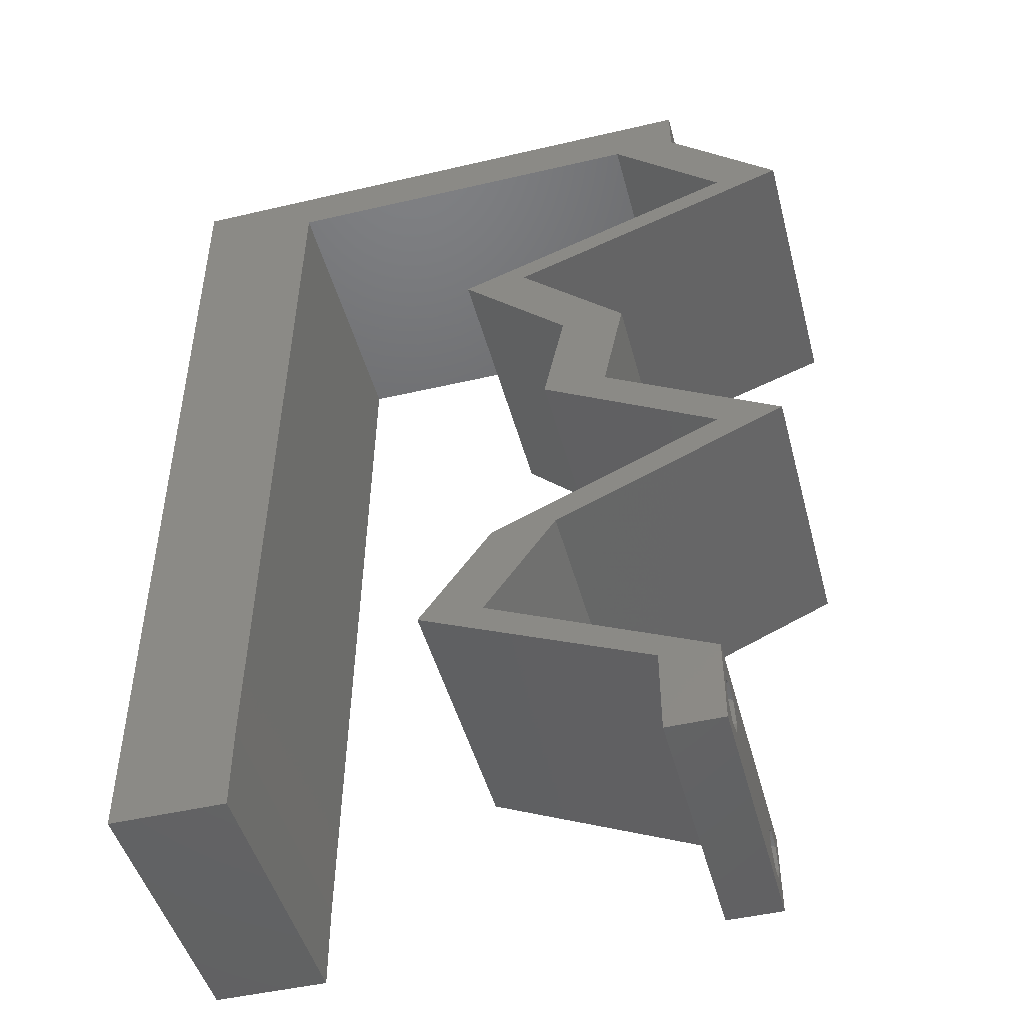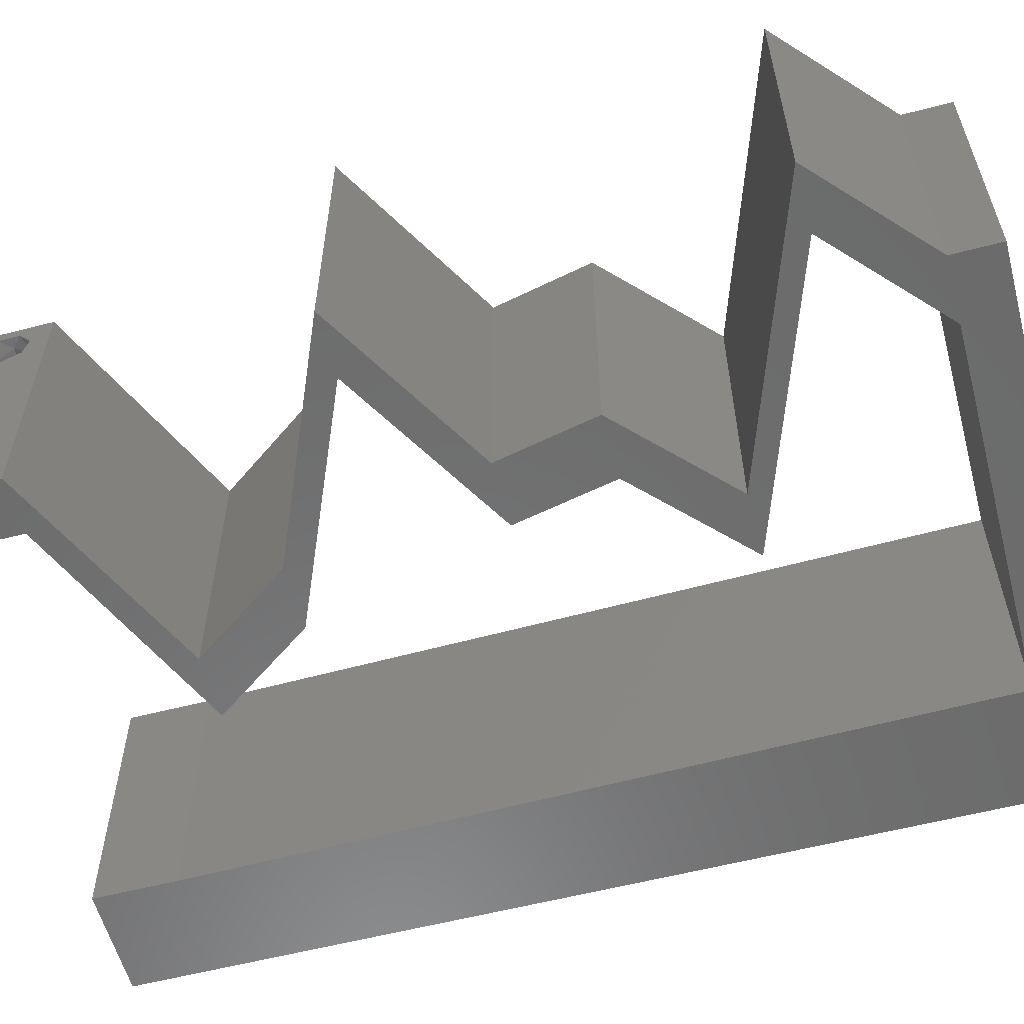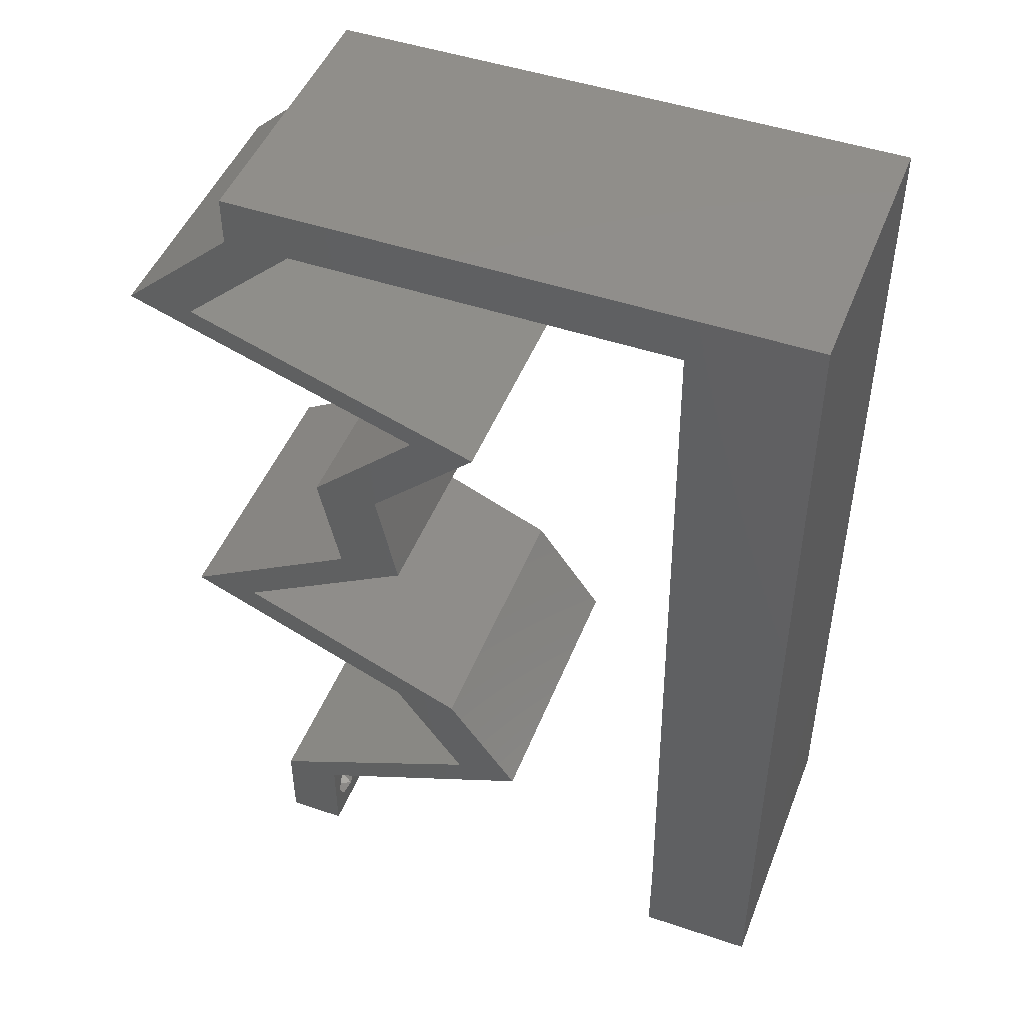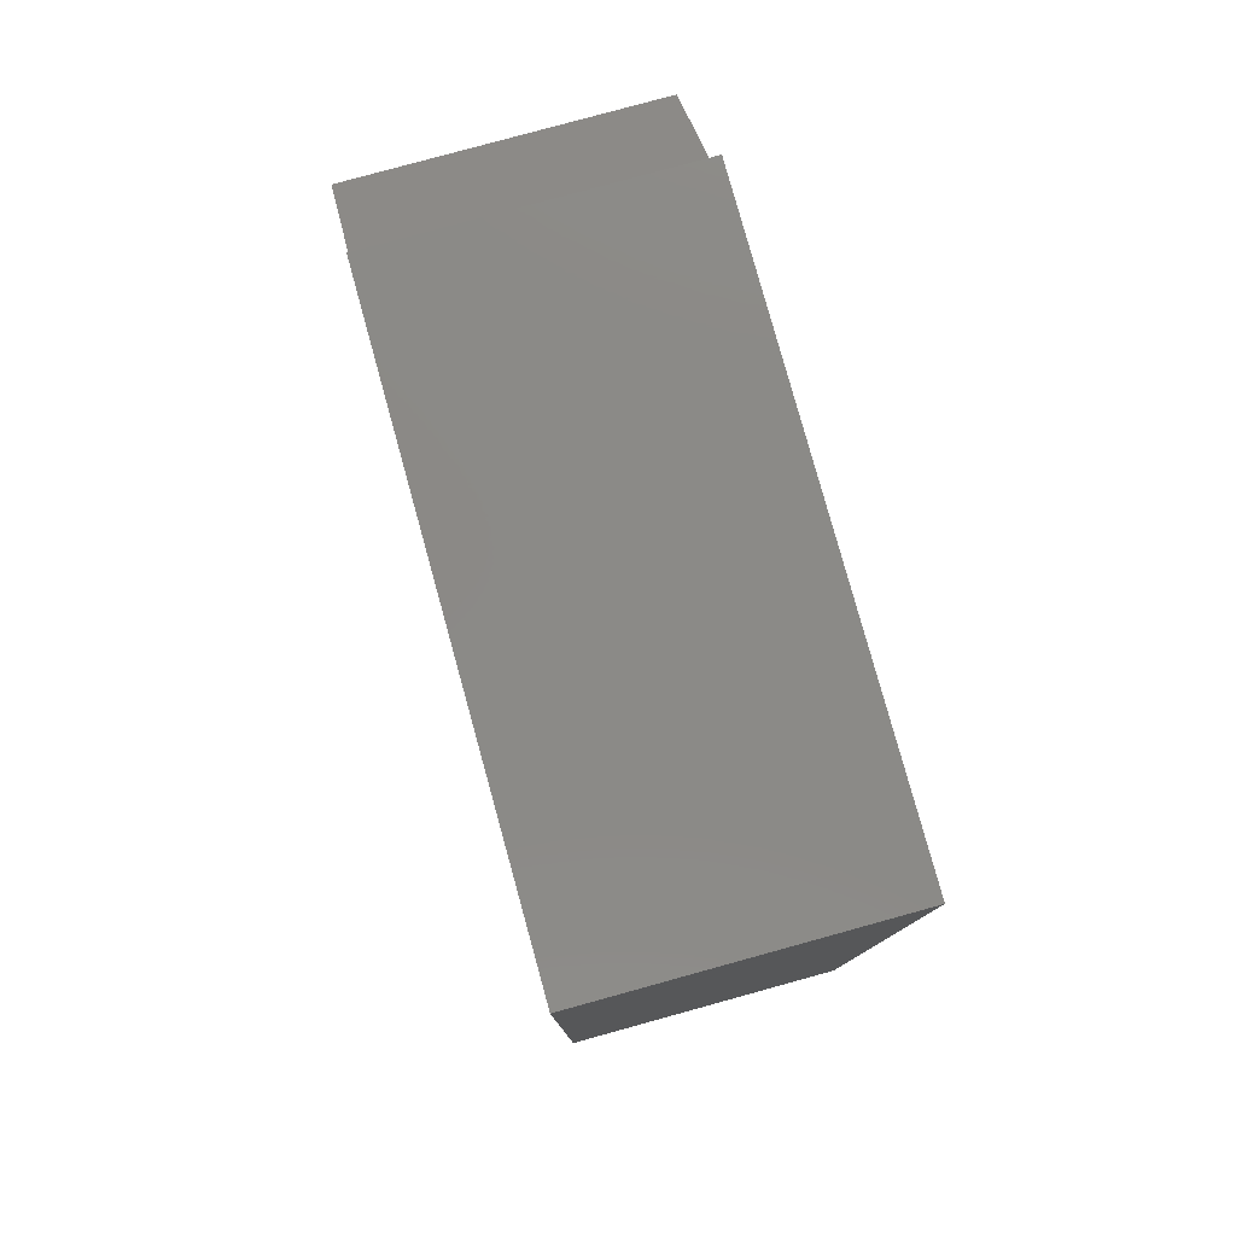
<metadata>
{"format":"stl","ext":"stl","renderer":"f3d","projection":"perspective","resolution":1024,"background":"white","views":[{"elev":-47.2,"azim":14.8,"up":"+Y"},{"elev":-58.1,"azim":105.0,"up":"+Z"},{"elev":47.3,"azim":-159.1,"up":"+Y"},{"elev":79.4,"azim":-105.4,"up":"+Y"}]}
</metadata>
<code>
# stl→obj: 266 verts, 536 faces
v 0.04 0 0.01
v 0.04 -0.006 0.01
v 0.04 -0.003738 0.003932
v 0.04 -0.003 0.0159
v 0.04 -0.004657 0.002778
v 0.04 -0.006 0
v 0.04 -0.004329 0.00134
v 0.04 -0.001671 0.00134
v 0.04 0 0
v 0.04 -0.001343 0.002778
v 0.04 -0.003 0.0007
v 0.04 -0.002262 0.01913
v 0.04 -0.001343 0.01798
v 0.04 0 0.02
v 0.04 -0.004657 0.01798
v 0.04 -0.003738 0.01913
v 0.04 -0.006 0.02
v 0.04 -0.001671 0.01654
v 0.04 -0.004329 0.01654
v 0.04 -0.002262 0.003932
v 0.036 -0.006 0.01
v 0.036 0 0.01
v 0.036 -0.003738 0.003932
v 0.036 -0.003 0.0159
v 0.036 -0.004329 0.00134
v 0.036 -0.006 0
v 0.036 -0.004657 0.002778
v 0.036 -0.001343 0.002778
v 0.036 0 0
v 0.036 -0.001671 0.00134
v 0.036 -0.003 0.0007
v 0.036 -0.001343 0.01798
v 0.036 -0.002262 0.01913
v 0.036 0 0.02
v 0.036 -0.003738 0.01913
v 0.036 -0.004657 0.01798
v 0.036 -0.006 0.02
v 0.036 -0.004329 0.01654
v 0.036 -0.001671 0.01654
v 0.036 -0.002262 0.003932
v 0 0.036 0.02
v 0 0.024 0.02
v 0.004589 0.02877 0.02
v 0.008 0 0.02
v 0 0 0.02
v 0.004 -0.003 0.02
v 0 -0.006 0.02
v 0.008 -0.006 0.02
v 0 0.06 0.02
v 0 0.048 0.02
v 0.004754 0.05206 0.02
v 0.004042 0.005831 0.02
v 0.008168 0.01132 0.02
v 0 0.012 0.02
v 0.008504 0.03397 0.02
v 0.008336 0.02265 0.02
v 0.004529 0.01704 0.02
v 0.03549 0.05662 0.02
v 0.04 0.05662 0.02
v 0.04 0.06 0.02
v 0.038 -0.003 0.02
v 0.008672 0.0453 0.02
v 0.0433 0.04954 0.02
v 0.0478 0.04954 0.02
v 0.03765 0.04601 0.02
v 0.0275 0.04247 0.02
v 0.03314 0.04601 0.02
v 0.02299 0.04247 0.02
v 0.04134 0.02123 0.02
v 0.03773 0.01769 0.02
v 0.04585 0.02123 0.02
v 0.03322 0.01769 0.02
v 0.0251 0.01416 0.02
v 0.02961 0.01416 0.02
v 0.02802 0.003539 0.02
v 0.02456 0.007078 0.02
v 0.02005 0.007078 0.02
v 0.03228 0.003539 0.02
v 0.00884 0.05662 0.02
v 0.01 0.06 0.02
v 0.03 0.06 0.02
v 0.03051 0.03539 0.02
v 0.03502 0.03539 0.02
v 0.03351 0.02831 0.02
v 0.029 0.02831 0.02
v 0.03517 0.02477 0.02
v 0.03968 0.02477 0.02
v 0.02661 0.05662 0.02
v 0.01772 0.05662 0.02
v 0.02 0.06 0.02
v 0 -0.006 0.01
v 0 -0.003 0.015
v 0 0 0.01
v 0 -0.006 0
v 0 -0.003 0.005
v 0 0 0
v 0.004 -0.006 0.015
v 0.008 -0.006 0.01
v 0.004 -0.006 0.005
v 0.008 -0.006 0
v 0 0.009 0.0114
v 0 0.06 0
v 0 0.051 0.0086
v 0 0.06 0.01
v 0 0.048 0
v 0 0.0415 0.009767
v 0 0.03 0.01
v 0 0.036 0
v 0 0.024 0
v 0 0.0185 0.01023
v 0 0.012 0
v 0 0.005337 0.005128
v 0 0.05466 0.01487
v 0.004589 0.02877 0
v 0.008 0 0
v 0.004 -0.003 0
v 0.004754 0.05206 0
v 0.004042 0.005831 0
v 0.008168 0.01132 0
v 0.008504 0.03397 0
v 0.008336 0.02265 0
v 0.004529 0.01704 0
v 0.03549 0.05662 0
v 0.04 0.06 0
v 0.04 0.05662 0
v 0.038 -0.003 0
v 0.008672 0.0453 0
v 0.0433 0.04954 0
v 0.0478 0.04954 0
v 0.03765 0.04601 0
v 0.0275 0.04247 0
v 0.02299 0.04247 0
v 0.03314 0.04601 0
v 0.04134 0.02123 0
v 0.04585 0.02123 0
v 0.03773 0.01769 0
v 0.03322 0.01769 0
v 0.02961 0.01416 0
v 0.0251 0.01416 0
v 0.02802 0.003539 0
v 0.02005 0.007078 0
v 0.02456 0.007078 0
v 0.03228 0.003539 0
v 0.00884 0.05662 0
v 0.01 0.06 0
v 0.03 0.06 0
v 0.03051 0.03539 0
v 0.03502 0.03539 0
v 0.03351 0.02831 0
v 0.029 0.02831 0
v 0.03517 0.02477 0
v 0.03968 0.02477 0
v 0.02661 0.05662 0
v 0.01772 0.05662 0
v 0.02 0.06 0
v 0.008 0 0.01
v 0.008 -0.003 0.015
v 0.008 -0.003 0.005
v 0.015 0.06 0.01134
v 0.025 0.06 0.008977
v 0.006575 0.06 0.007337
v 0.03344 0.06 0.01273
v 0.04 0.06 0.01
v 0.03407 0.06 0.005945
v 0.005798 0.06 0.01422
v 0.04 0.05662 0.01
v 0.0439 0.05308 0.005494
v 0.0439 0.05308 0.01448
v 0.0478 0.04954 0.01
v 0.04002 0.04683 0.01191
v 0.03441 0.04488 0.007417
v 0.0275 0.04247 0.01
v 0.04273 0.04778 0.005
v 0.03337 0.04451 0.01394
v 0.03126 0.03893 0.005
v 0.03126 0.03893 0.015
v 0.03502 0.03539 0.01
v 0.03427 0.03185 0.015
v 0.03351 0.02831 0.01
v 0.03427 0.03185 0.005
v 0.03968 0.02477 0.008707
v 0.04585 0.02123 0.01
v 0.03758 0.02598 0.01469
v 0.04153 0.02371 0.01474
v 0.03654 0.01717 0.007769
v 0.02961 0.01416 0.01
v 0.0402 0.01877 0.01397
v 0.03475 0.0164 0.01426
v 0.02708 0.01062 0.015
v 0.02456 0.007078 0.01
v 0.02708 0.01062 0.005
v 0.03309 0.003167 0.007848
v 0.0301 0.004538 0.01391
v 0.03511 0.002243 0.01431
v 0.02908 0.00307 0.007798
v 0.02005 0.007078 0.01
v 0.02552 0.004651 0.01358
v 0.02417 0.00525 0.00506
v 0.03092 0.002252 0.01428
v 0.02258 0.01062 0.015
v 0.0251 0.01416 0.01
v 0.02258 0.01062 0.005
v 0.03442 0.01821 0.007769
v 0.04134 0.02123 0.01
v 0.03075 0.01662 0.01397
v 0.0362 0.01899 0.01426
v 0.03517 0.02477 0.008707
v 0.029 0.02831 0.01
v 0.03727 0.02357 0.01469
v 0.03332 0.02583 0.01474
v 0.02976 0.03185 0.015
v 0.03051 0.03539 0.01
v 0.02976 0.03185 0.005
v 0.02675 0.03893 0.005
v 0.02675 0.03893 0.015
v 0.02299 0.04247 0.01
v 0.03077 0.04518 0.01191
v 0.03638 0.04713 0.007417
v 0.0433 0.04954 0.01
v 0.03742 0.0475 0.01394
v 0.02806 0.04424 0.005
v 0.03939 0.05308 0.005494
v 0.03939 0.05308 0.01448
v 0.03549 0.05662 0.01
v 0.02886 0.05662 0.007186
v 0.02236 0.05662 0.01277
v 0.00884 0.05662 0.01
v 0.01521 0.05662 0.01363
v 0.01568 0.05662 0.00686
v 0.02976 0.05662 0.01399
v 0.02217 0.05662 0.005352
v 0.008126 0.008514 0.01177
v 0.008714 0.04811 0.01177
v 0.00842 0.02831 0.01006
v 0.008581 0.03916 0.01031
v 0.008259 0.01746 0.01031
v 0.008766 0.05166 0.005442
v 0.0375 -0.003738 0.01607
v 0.0385 -0.002262 0.01607
v 0.03888 -0.003738 0.01607
v 0.03712 -0.002262 0.01607
v 0.03873 -0.001671 0.01866
v 0.03727 -0.001343 0.01722
v 0.03875 -0.001343 0.01722
v 0.03725 -0.001671 0.01866
v 0.03873 -0.004657 0.01722
v 0.03727 -0.004329 0.01866
v 0.03875 -0.004329 0.01866
v 0.03725 -0.004657 0.01722
v 0.03802 -0.003011 0.0193
v 0.03687 -0.002995 0.0193
v 0.03916 -0.003 0.0193
v 0.038 -0.003744 0.0008712
v 0.03727 -0.002262 0.0008684
v 0.03874 -0.002242 0.0008785
v 0.03914 -0.003734 0.0008667
v 0.03873 -0.001343 0.002022
v 0.03727 -0.001671 0.00346
v 0.03725 -0.001343 0.002022
v 0.03727 -0.004329 0.00346
v 0.03873 -0.003 0.0041
v 0.03875 -0.004329 0.00346
v 0.03875 -0.001671 0.00346
v 0.03725 -0.003 0.0041
v 0.03739 -0.004655 0.002013
v 0.03882 -0.004657 0.002022
f 1 2 3
f 1 4 2
f 5 6 7
f 8 9 10
f 8 11 9
f 6 11 7
f 12 13 14
f 15 16 17
f 16 14 17
f 12 14 16
f 6 9 11
f 5 2 6
f 14 18 1
f 13 18 14
f 2 19 17
f 19 15 17
f 9 1 10
f 1 18 4
f 4 19 2
f 20 1 3
f 10 1 20
f 3 2 5
f 21 22 23
f 24 22 21
f 25 26 27
f 28 29 30
f 30 29 31
f 31 26 25
f 32 33 34
f 35 36 37
f 37 34 35
f 37 36 38
f 35 34 33
f 34 39 32
f 29 26 31
f 27 26 21
f 37 38 21
f 34 22 39
f 22 29 28
f 21 38 24
f 39 22 24
f 21 23 27
f 23 22 40
f 40 22 28
f 41 42 43
f 44 45 46
f 47 48 46
f 49 50 51
f 45 44 52
f 53 54 52
f 55 41 43
f 56 42 57
f 58 59 60
f 37 17 61
f 50 62 51
f 48 44 46
f 45 47 46
f 54 53 57
f 14 34 61
f 42 56 43
f 54 45 52
f 59 58 63
f 64 63 65
f 66 67 68
f 67 66 65
f 69 70 71
f 72 73 74
f 70 72 74
f 75 76 77
f 75 78 76
f 17 14 61
f 14 78 34
f 34 37 61
f 78 75 34
f 70 69 72
f 65 63 67
f 62 79 51
f 44 53 52
f 42 54 57
f 56 55 43
f 53 56 57
f 79 80 49
f 79 49 51
f 81 58 60
f 59 63 64
f 82 83 66
f 68 82 66
f 83 82 84
f 82 85 84
f 84 85 86
f 87 84 86
f 87 69 71
f 73 76 74
f 76 73 77
f 87 86 69
f 58 81 88
f 80 79 89
f 50 41 62
f 41 55 62
f 90 80 89
f 81 90 88
f 88 90 89
f 91 92 93
f 45 92 47
f 94 95 96
f 93 95 91
f 47 92 91
f 93 92 45
f 91 95 94
f 96 95 93
f 48 97 98
f 91 97 47
f 94 99 91
f 98 99 100
f 47 97 48
f 98 97 91
f 100 99 94
f 91 99 98
f 45 101 93
f 102 103 104
f 105 103 102
f 54 101 45
f 106 107 41
f 108 107 106
f 108 106 105
f 41 107 42
f 109 107 108
f 110 107 109
f 42 110 54
f 50 106 41
f 111 110 109
f 42 107 110
f 96 112 111
f 49 113 50
f 50 103 106
f 111 101 110
f 111 112 101
f 50 113 103
f 110 101 54
f 106 103 105
f 104 113 49
f 93 112 96
f 101 112 93
f 103 113 104
f 108 114 109
f 115 116 96
f 94 116 100
f 102 117 105
f 96 118 115
f 119 118 111
f 120 114 108
f 121 122 109
f 123 124 125
f 26 126 6
f 105 117 127
f 100 116 115
f 96 116 94
f 111 122 119
f 9 126 29
f 109 114 121
f 111 118 96
f 125 128 123
f 128 129 130
f 131 132 133
f 133 130 131
f 134 135 136
f 137 138 139
f 136 138 137
f 140 141 142
f 140 142 143
f 6 126 9
f 9 29 143
f 29 126 26
f 143 29 140
f 136 137 134
f 130 133 128
f 127 117 144
f 115 118 119
f 109 122 111
f 121 114 120
f 119 122 121
f 102 145 144
f 144 117 102
f 146 124 123
f 125 129 128
f 147 131 148
f 132 131 147
f 147 148 149
f 147 149 150
f 149 151 150
f 152 151 149
f 152 135 134
f 138 142 139
f 142 141 139
f 152 134 151
f 123 153 146
f 145 154 144
f 105 127 108
f 127 120 108
f 155 154 145
f 146 153 155
f 153 154 155
f 156 157 98
f 48 157 44
f 115 158 100
f 98 158 156
f 44 157 156
f 98 157 48
f 100 158 98
f 156 158 115
f 145 159 155
f 81 160 90
f 159 160 155
f 90 160 159
f 145 161 159
f 81 162 160
f 155 160 146
f 90 159 80
f 102 161 145
f 104 161 102
f 60 162 81
f 163 162 60
f 160 164 146
f 159 165 80
f 162 164 160
f 161 165 159
f 146 164 124
f 124 164 163
f 49 165 104
f 80 165 49
f 104 165 161
f 163 164 162
f 163 60 59
f 166 163 59
f 125 124 163
f 125 163 166
f 125 167 129
f 64 168 59
f 59 168 166
f 169 168 64
f 168 167 166
f 169 167 168
f 166 167 125
f 129 167 169
f 64 170 169
f 65 170 64
f 130 171 131
f 131 171 172
f 129 173 130
f 66 174 65
f 172 174 66
f 169 173 129
f 130 173 171
f 171 173 170
f 174 170 65
f 170 173 169
f 174 171 170
f 172 171 174
f 131 175 148
f 83 176 66
f 66 176 172
f 177 175 176
f 177 176 83
f 176 175 172
f 172 175 131
f 148 175 177
f 177 178 179
f 84 178 83
f 148 180 149
f 179 180 177
f 83 178 177
f 179 178 84
f 177 180 148
f 149 180 179
f 149 181 152
f 152 181 135
f 179 181 149
f 135 181 182
f 84 183 179
f 182 184 71
f 71 184 87
f 87 183 84
f 184 183 87
f 184 181 183
f 182 181 184
f 183 181 179
f 182 185 135
f 136 185 138
f 138 185 186
f 182 187 185
f 71 187 182
f 70 187 71
f 186 188 74
f 74 188 70
f 185 187 188
f 186 185 188
f 188 187 70
f 135 185 136
f 74 189 186
f 190 189 76
f 186 191 138
f 142 191 190
f 76 189 74
f 186 189 190
f 138 191 142
f 190 191 186
f 190 192 142
f 143 192 9
f 9 192 1
f 76 193 190
f 1 194 14
f 78 193 76
f 190 193 192
f 14 194 78
f 1 192 194
f 192 193 194
f 194 193 78
f 142 192 143
f 2 17 37
f 21 2 37
f 26 6 2
f 26 2 21
f 29 195 140
f 22 195 29
f 196 197 77
f 141 198 196
f 34 199 22
f 77 197 75
f 197 198 195
f 140 198 141
f 75 199 34
f 196 198 197
f 199 197 195
f 199 195 22
f 195 198 140
f 75 197 199
f 77 200 196
f 201 200 73
f 196 202 141
f 139 202 201
f 196 200 201
f 73 200 77
f 141 202 139
f 201 202 196
f 201 203 139
f 137 203 134
f 134 203 204
f 201 205 203
f 73 205 201
f 72 205 73
f 204 206 69
f 69 206 72
f 203 205 206
f 204 203 206
f 206 205 72
f 139 203 137
f 134 207 151
f 151 207 150
f 204 207 134
f 150 207 208
f 69 209 204
f 208 210 85
f 85 210 86
f 86 209 69
f 210 209 86
f 210 207 209
f 208 207 210
f 209 207 204
f 82 211 85
f 208 211 212
f 212 213 208
f 150 213 147
f 85 211 208
f 212 211 82
f 208 213 150
f 147 213 212
f 147 214 132
f 68 215 82
f 82 215 212
f 216 214 215
f 216 215 68
f 215 214 212
f 212 214 147
f 132 214 216
f 68 217 216
f 67 217 68
f 133 218 128
f 128 218 219
f 63 220 67
f 132 221 133
f 219 220 63
f 216 221 132
f 133 221 218
f 218 221 217
f 220 217 67
f 217 221 216
f 220 218 217
f 219 218 220
f 128 222 123
f 58 223 63
f 63 223 219
f 224 223 58
f 223 222 219
f 224 222 223
f 219 222 128
f 123 222 224
f 123 225 153
f 224 225 123
f 89 226 88
f 227 228 79
f 144 229 227
f 79 228 89
f 154 229 144
f 226 230 88
f 58 230 224
f 153 231 154
f 153 225 231
f 226 229 231
f 225 230 226
f 89 228 226
f 226 228 229
f 88 230 58
f 231 225 226
f 231 229 154
f 229 228 227
f 224 230 225
f 119 232 115
f 79 233 227
f 156 232 44
f 120 234 121
f 55 235 62
f 53 236 56
f 62 233 79
f 44 232 53
f 234 236 121
f 120 235 234
f 234 235 55
f 56 236 234
f 127 237 233
f 121 236 119
f 56 234 55
f 127 235 120
f 236 232 119
f 127 233 235
f 144 237 127
f 235 233 62
f 53 232 236
f 227 237 144
f 233 237 227
f 115 232 156
f 4 24 238
f 24 4 239
f 4 238 240
f 24 239 241
f 242 243 244
f 243 242 245
f 246 247 248
f 247 246 249
f 242 250 245
f 243 239 244
f 245 250 251
f 250 242 252
f 246 238 249
f 239 243 241
f 238 246 240
f 248 247 250
f 13 12 242
f 32 39 243
f 36 35 247
f 13 242 244
f 32 243 245
f 18 13 244
f 16 15 248
f 33 32 245
f 239 18 244
f 36 247 249
f 238 38 249
f 38 36 249
f 15 19 246
f 15 246 248
f 248 250 252
f 250 247 251
f 247 35 251
f 242 12 252
f 243 39 241
f 16 248 252
f 33 245 251
f 246 19 240
f 24 38 238
f 4 18 239
f 19 4 240
f 39 24 241
f 35 33 251
f 12 16 252
f 11 31 253
f 31 11 254
f 254 11 255
f 11 253 256
f 257 258 259
f 260 261 262
f 258 257 263
f 261 260 264
f 261 258 263
f 258 261 264
f 254 257 259
f 257 254 255
f 253 25 265
f 260 262 265
f 265 262 266
f 31 25 253
f 25 27 265
f 27 260 265
f 40 28 258
f 20 3 261
f 8 10 257
f 27 23 260
f 258 28 259
f 261 3 262
f 40 258 264
f 20 261 263
f 257 10 263
f 260 23 264
f 28 30 259
f 3 5 262
f 23 40 264
f 10 20 263
f 30 31 254
f 30 254 259
f 253 265 266
f 262 5 266
f 5 7 266
f 8 257 255
f 253 266 256
f 266 7 256
f 11 8 255
f 7 11 256

</code>
